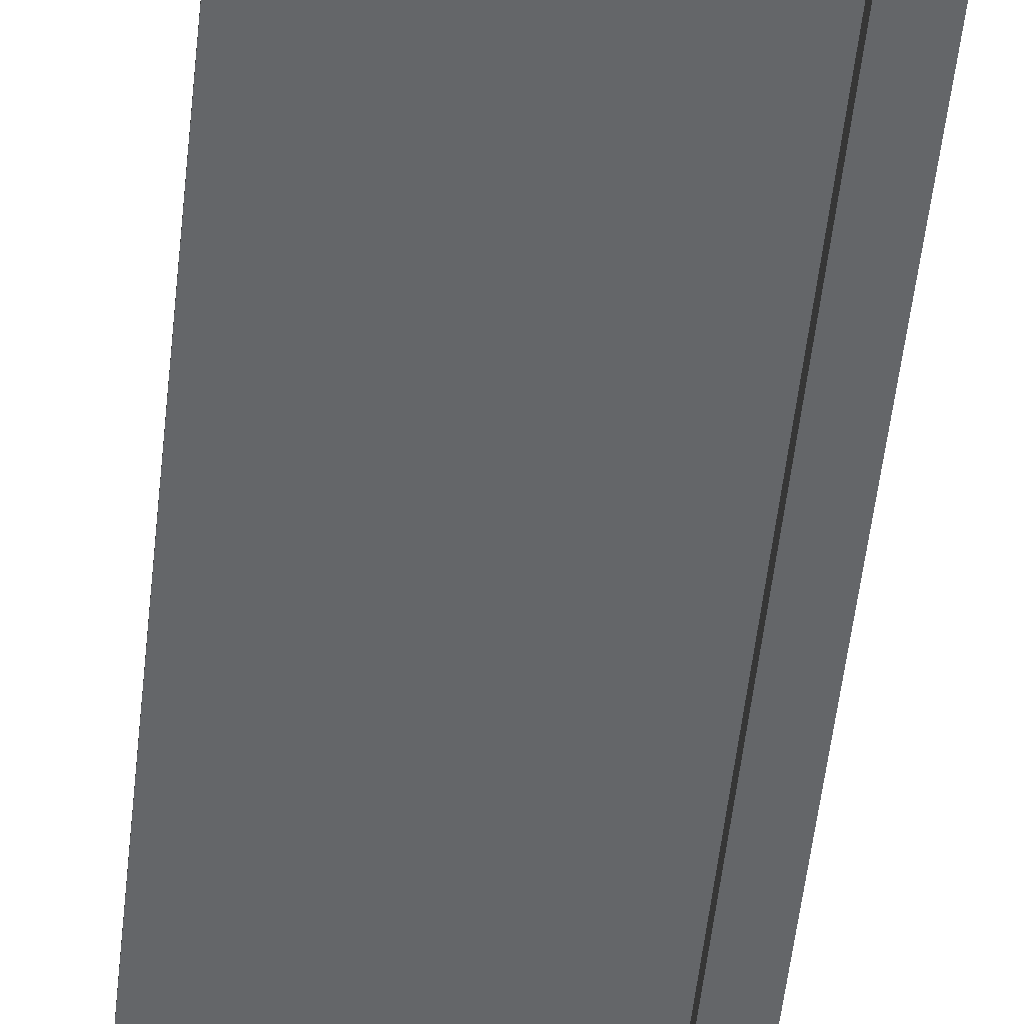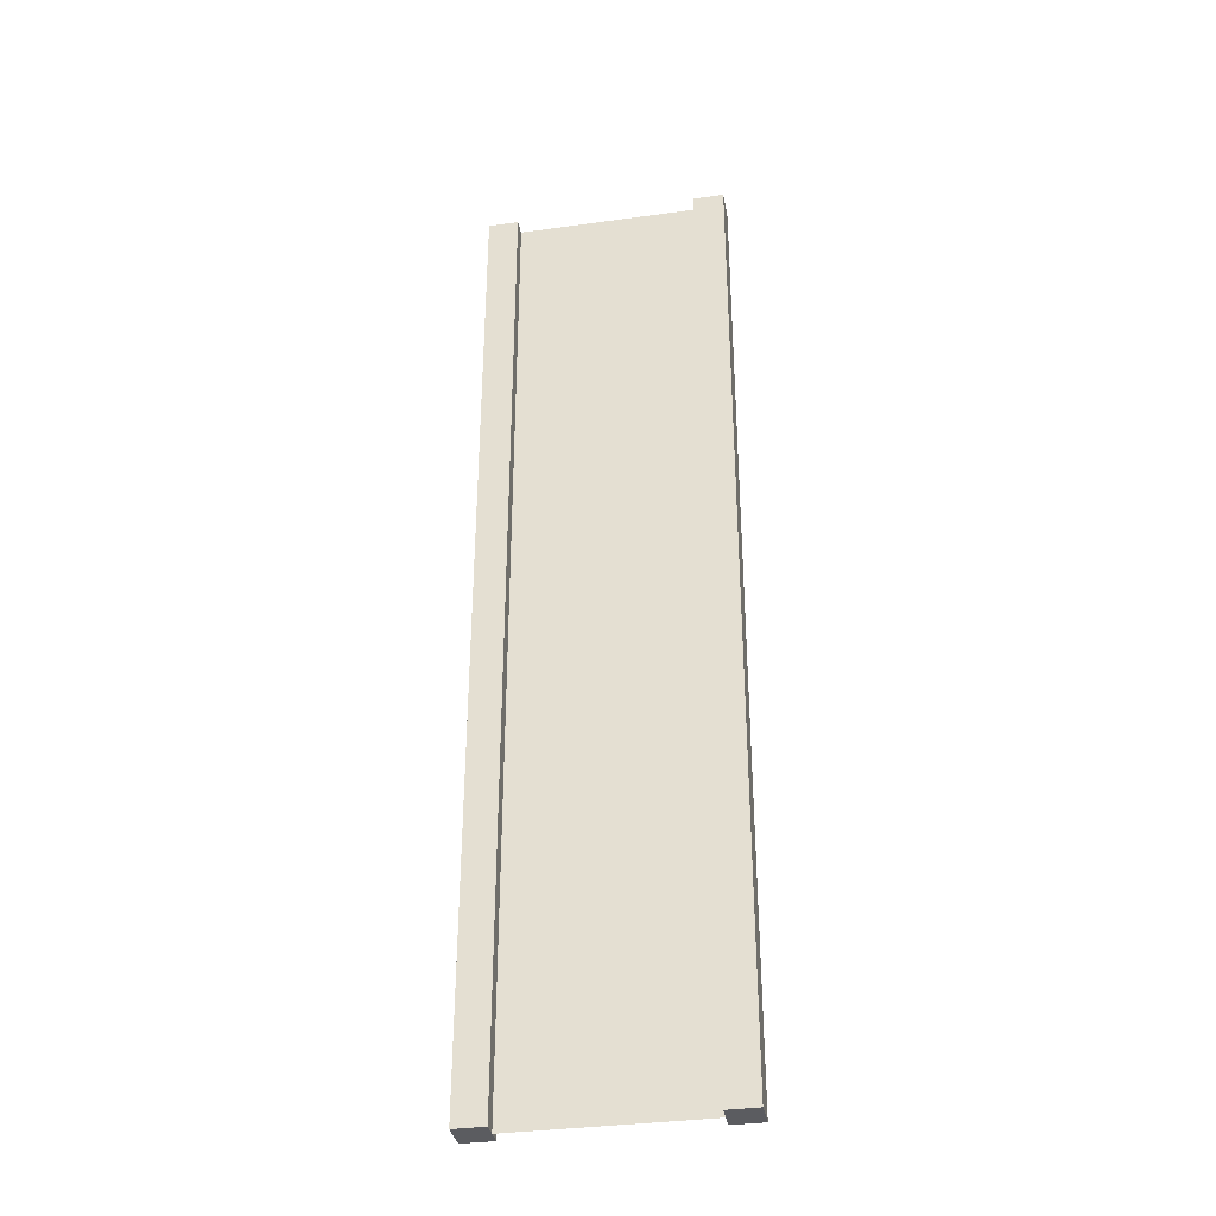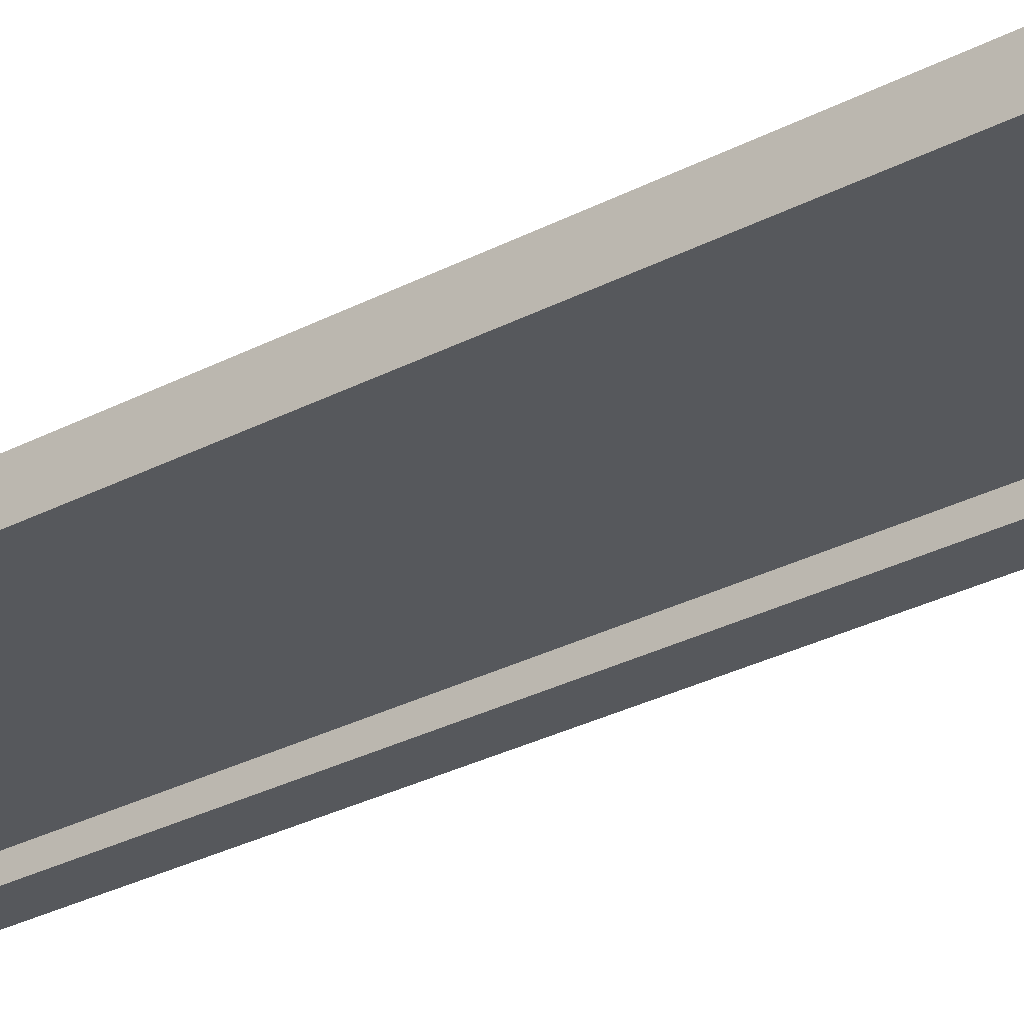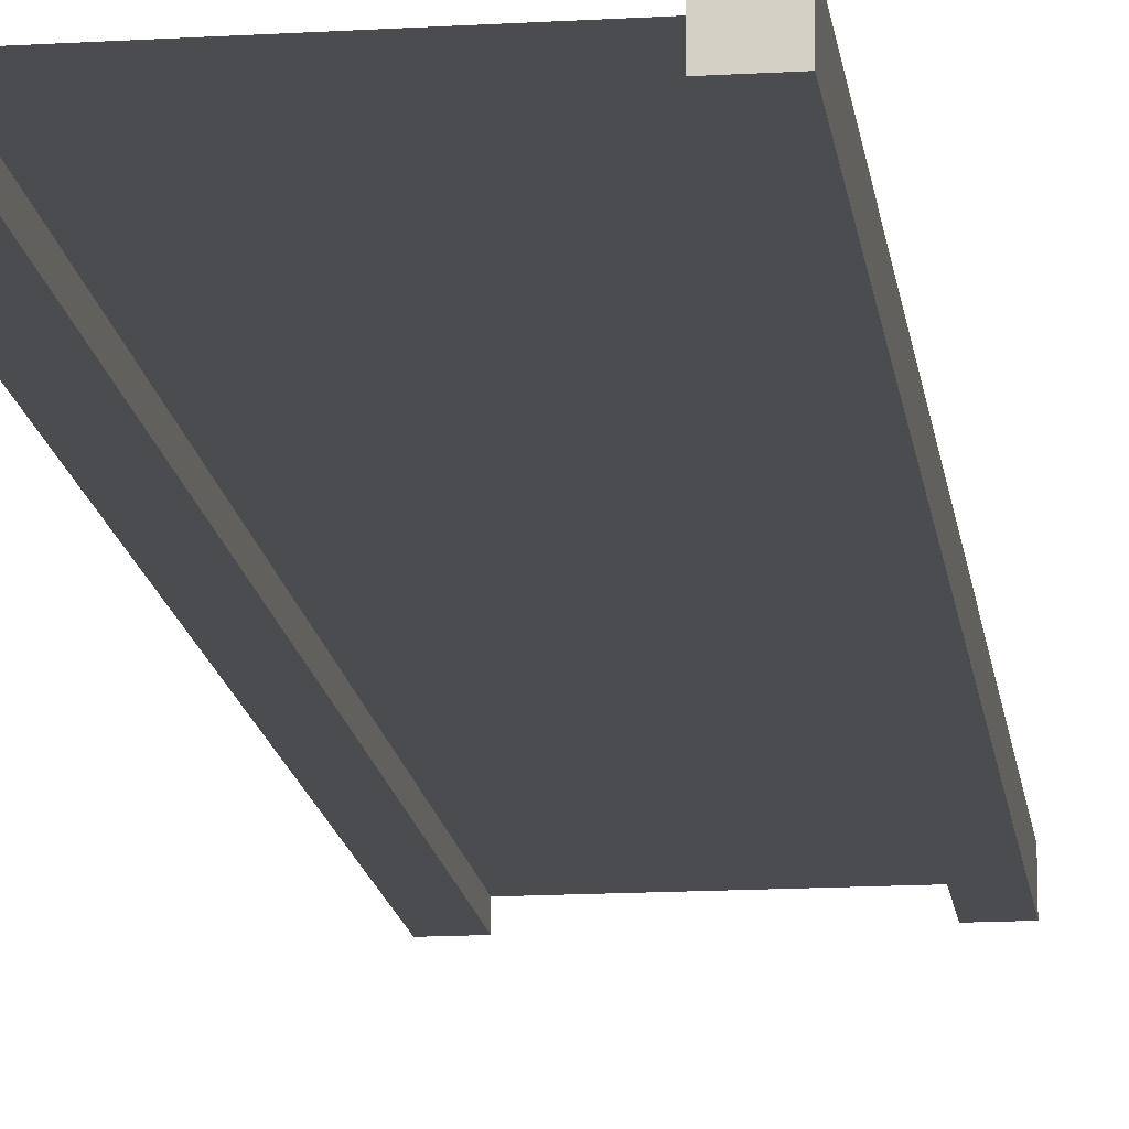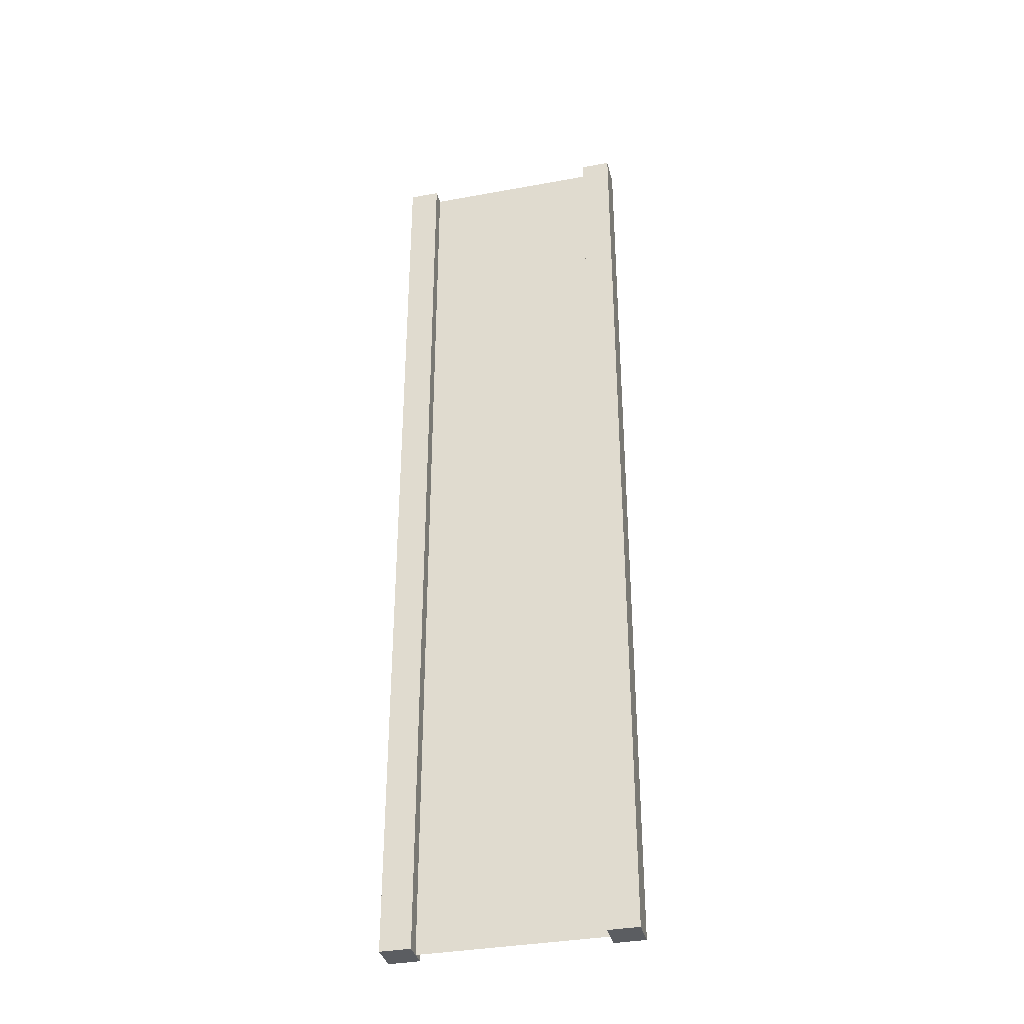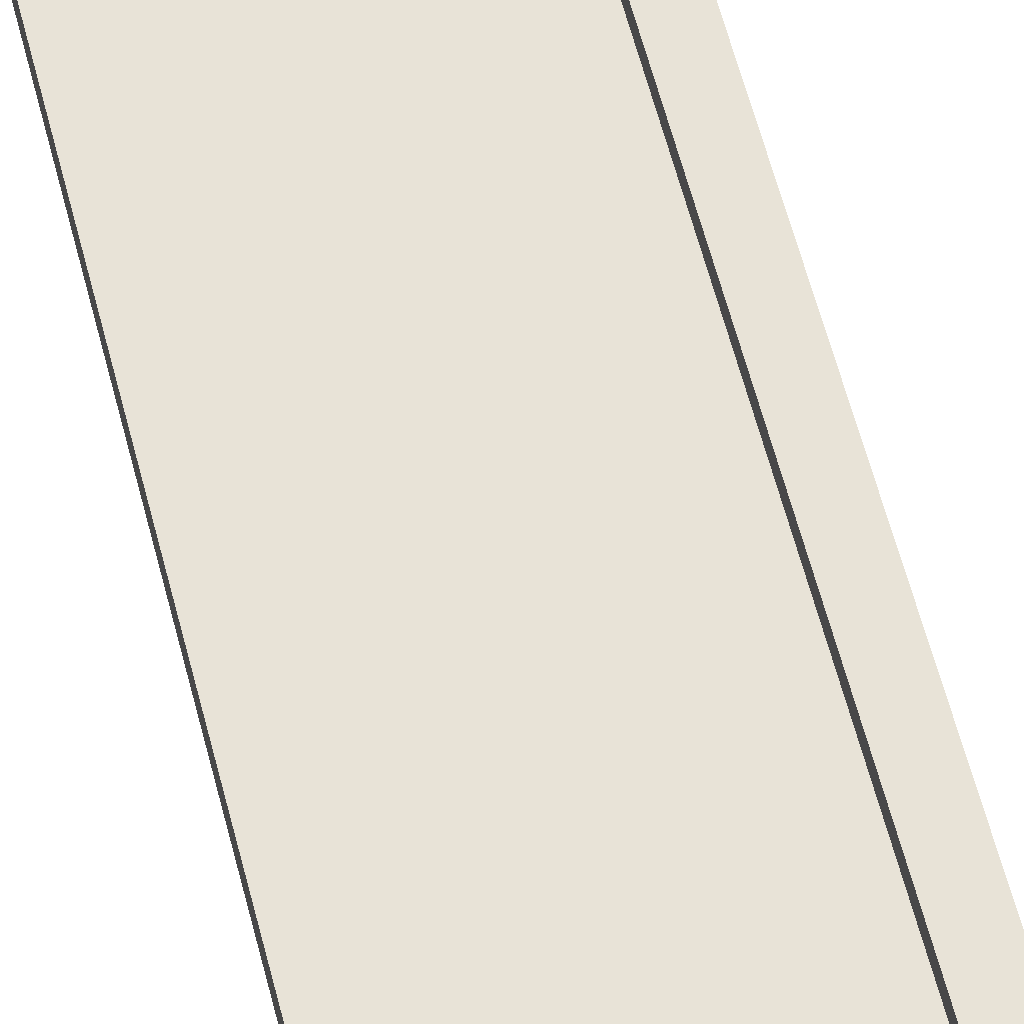
<metadata>
{"format":"obj","ext":"obj","renderer":"f3d","projection":"perspective","resolution":1024,"background":"white","views":[{"elev":-51.7,"azim":-6.0,"up":"+Z"},{"elev":-35.2,"azim":-169.6,"up":"+Y"},{"elev":-28.3,"azim":-51.1,"up":"+Z"},{"elev":-15.2,"azim":-172.7,"up":"+Z"},{"elev":-35.8,"azim":-166.4,"up":"+Y"},{"elev":62.0,"azim":-14.6,"up":"+Z"}]}
</metadata>
<code>
g pb_Mesh-598138
v -0.75 -4 0.125
v -1 -4 0.125
v -0.75 4 0.125
v -1 4 0.125
v -1 -4 0.125
v -1 -4 -0.125
v -1 4 0.125
v -1 4 -0.125
v -1 -4 -0.125
v -0.75 -4 -0.125
v -1 4 -0.125
v -0.75 4 -0.125
v 1 -4 -0.125
v 1 -4 0.125
v 1 4 -0.125
v 1 4 0.125
v -0.75 4 0.125
v -1 4 0.125
v -0.75 4 -0.125
v -1 4 -0.125
v -0.75 -4 -0.125
v -1 -4 -0.125
v -0.75 -4 0.125
v -1 -4 0.125
v 0.75 -4 -0.125
v 0.75 -4 0.125
v 1 -4 -0.125
v 1 -4 0.125
v 0.75 4 -0.125
v 0.75 -4 -0.125
v 1 4 -0.125
v 1 -4 -0.125
v 0.75 -4 0.125
v 0.75 4 0.125
v 1 -4 0.125
v 1 4 0.125
v 0.75 4 0.125
v 0.75 4 -0.125
v 1 4 0.125
v 1 4 -0.125
v -0.75 -4 0.125
v -0.75 4 0.125
v -0.75 -4 -0.125
v -0.75 4 -0.125
v 0.75 4 0.125
v 0.75 -4 0.125
v 0.75 4 -0.125
v 0.75 -4 -0.125
v -0.75 -4 -1.49e-07
v -0.75 4 -1.937e-07
v 0.75 -4 3.874e-07
v 0.75 4 4.172e-07
g pb_Mesh-598138_0
f 3 2 1
f 3 4 2
f 7 6 5
f 7 8 6
f 11 10 9
f 11 12 10
f 15 14 13
f 15 16 14
f 19 18 17
f 19 20 18
f 23 22 21
f 23 24 22
f 27 26 25
f 27 28 26
f 31 30 29
f 31 32 30
f 35 34 33
f 35 36 34
f 39 38 37
f 39 40 38
f 43 42 41
f 43 44 42
f 47 46 45
f 47 48 46
g pb_Mesh-598138_1
f 51 50 49
f 51 52 50

</code>
